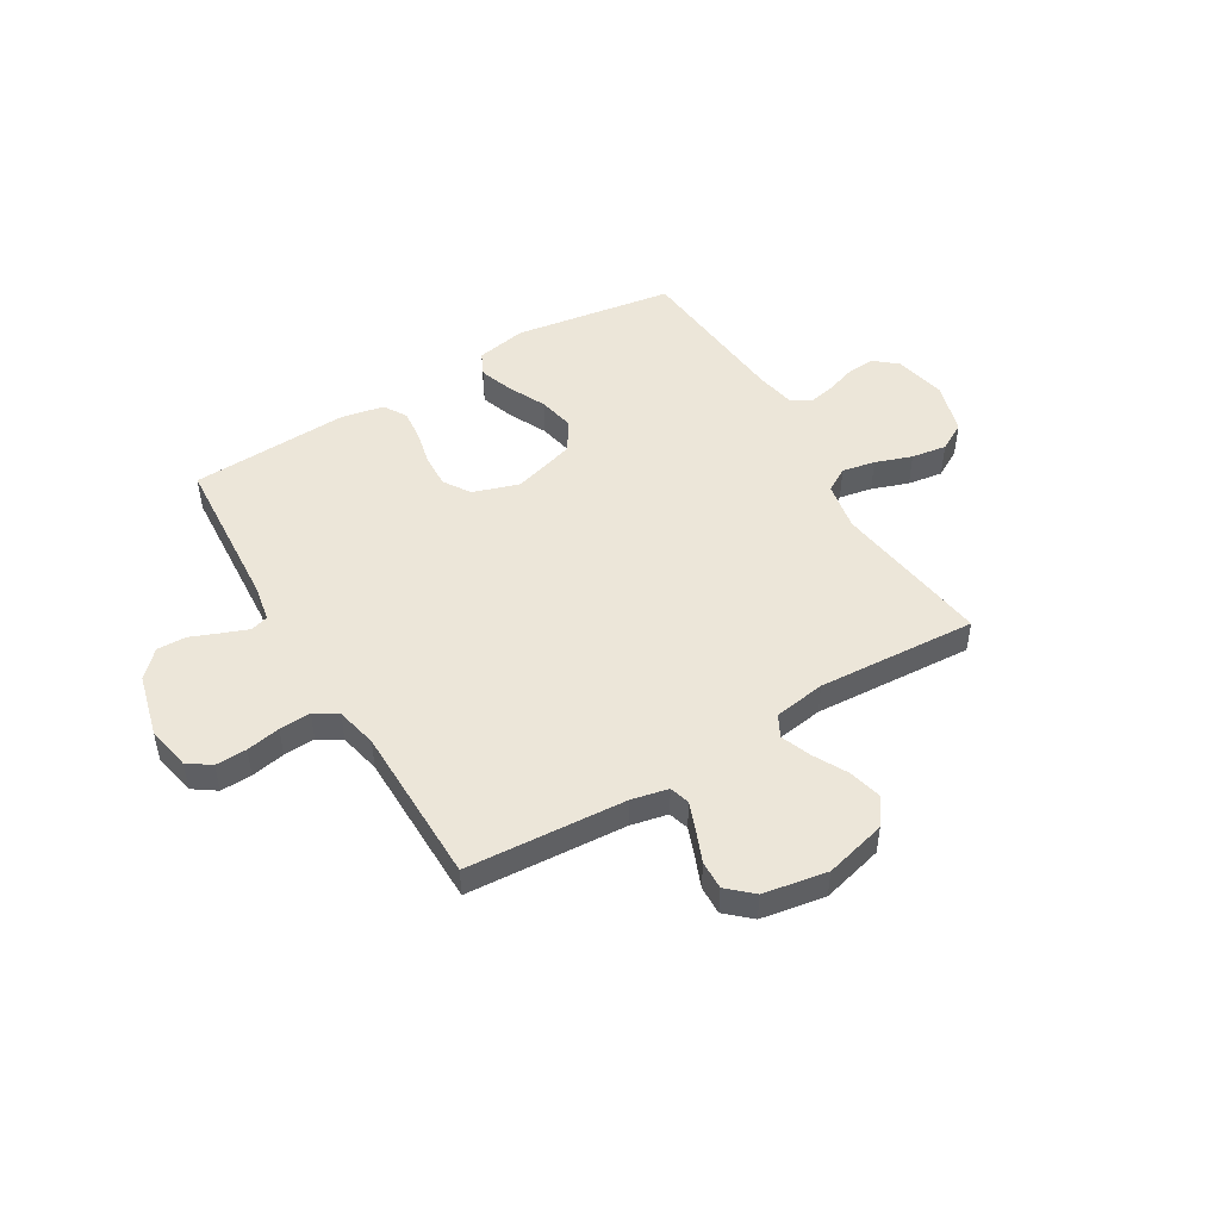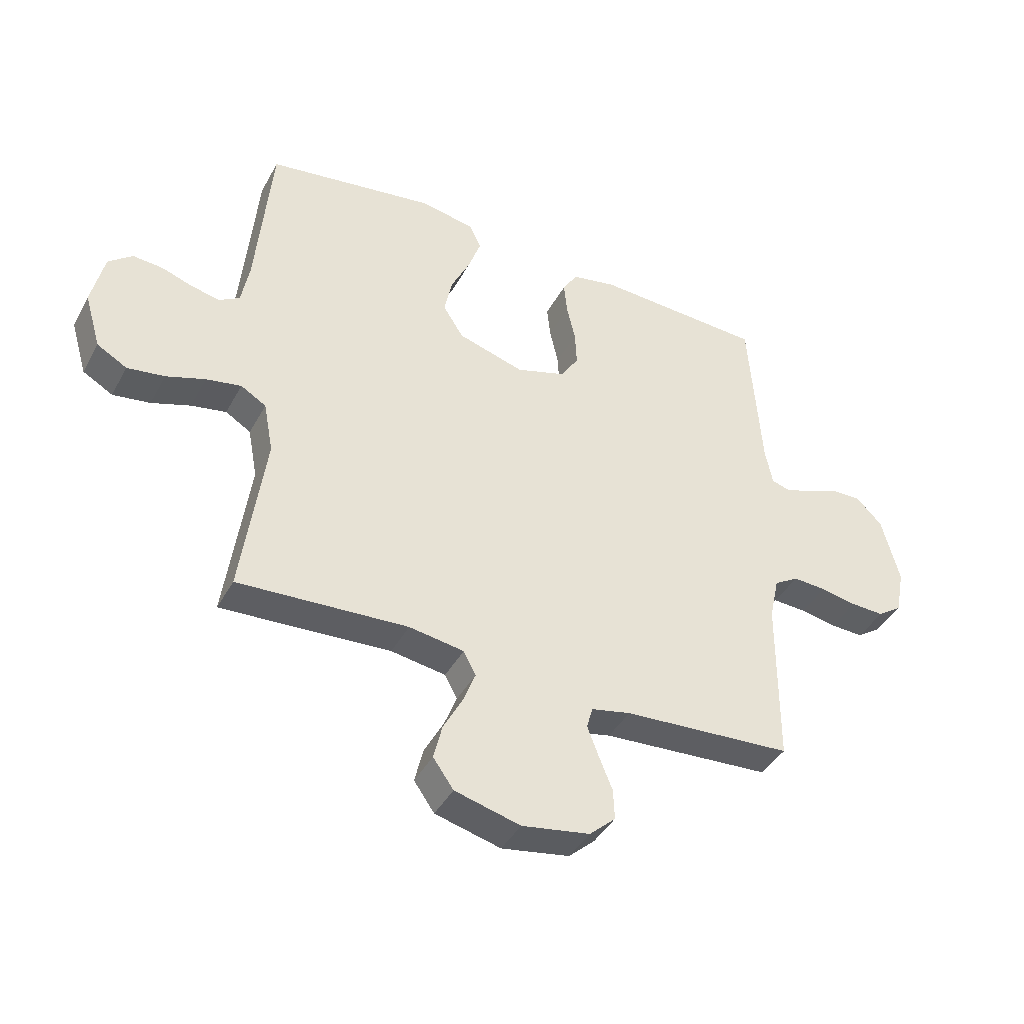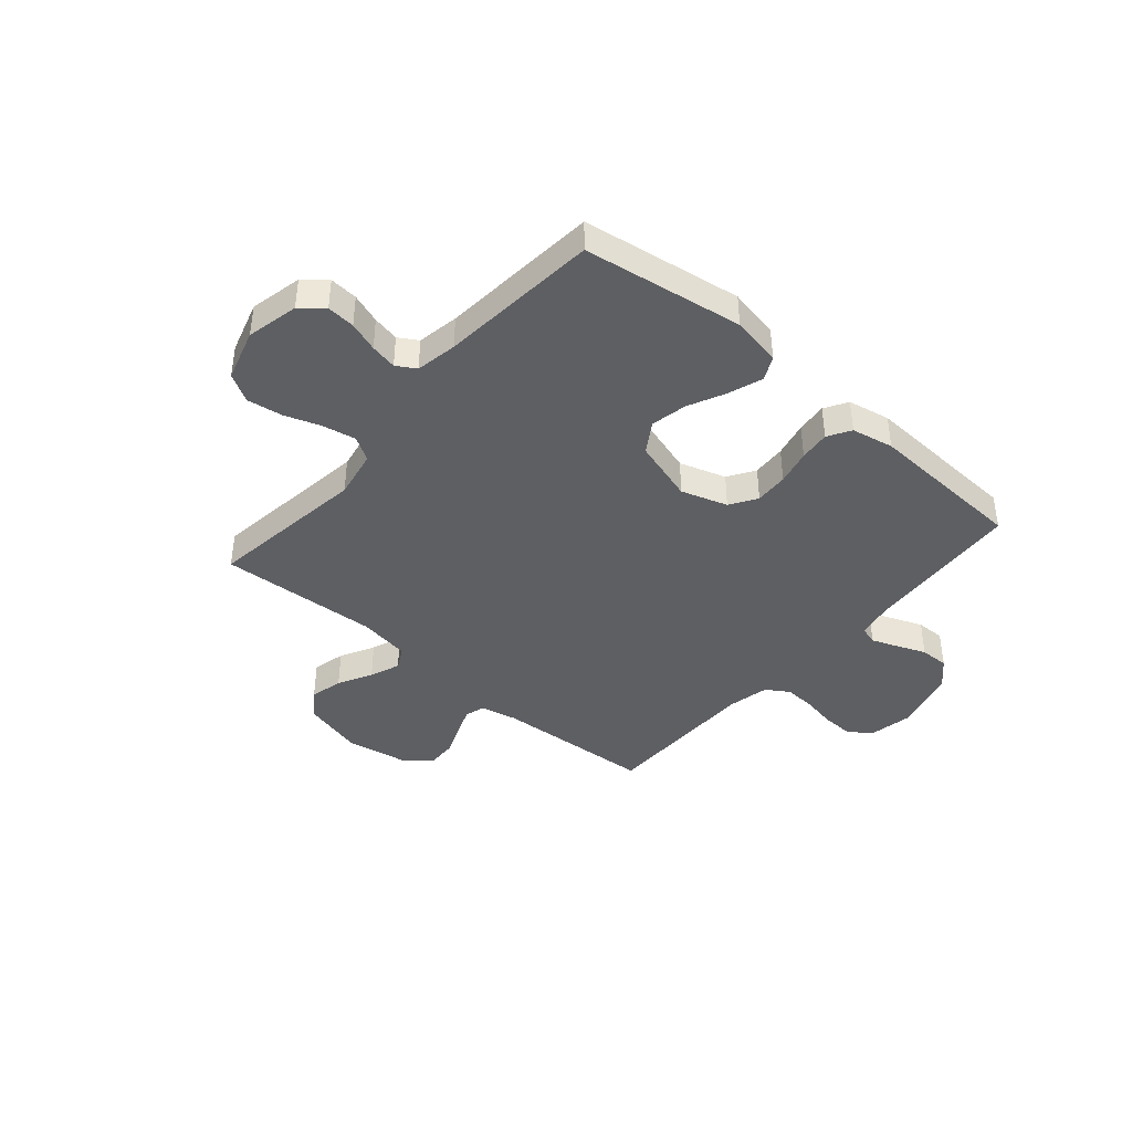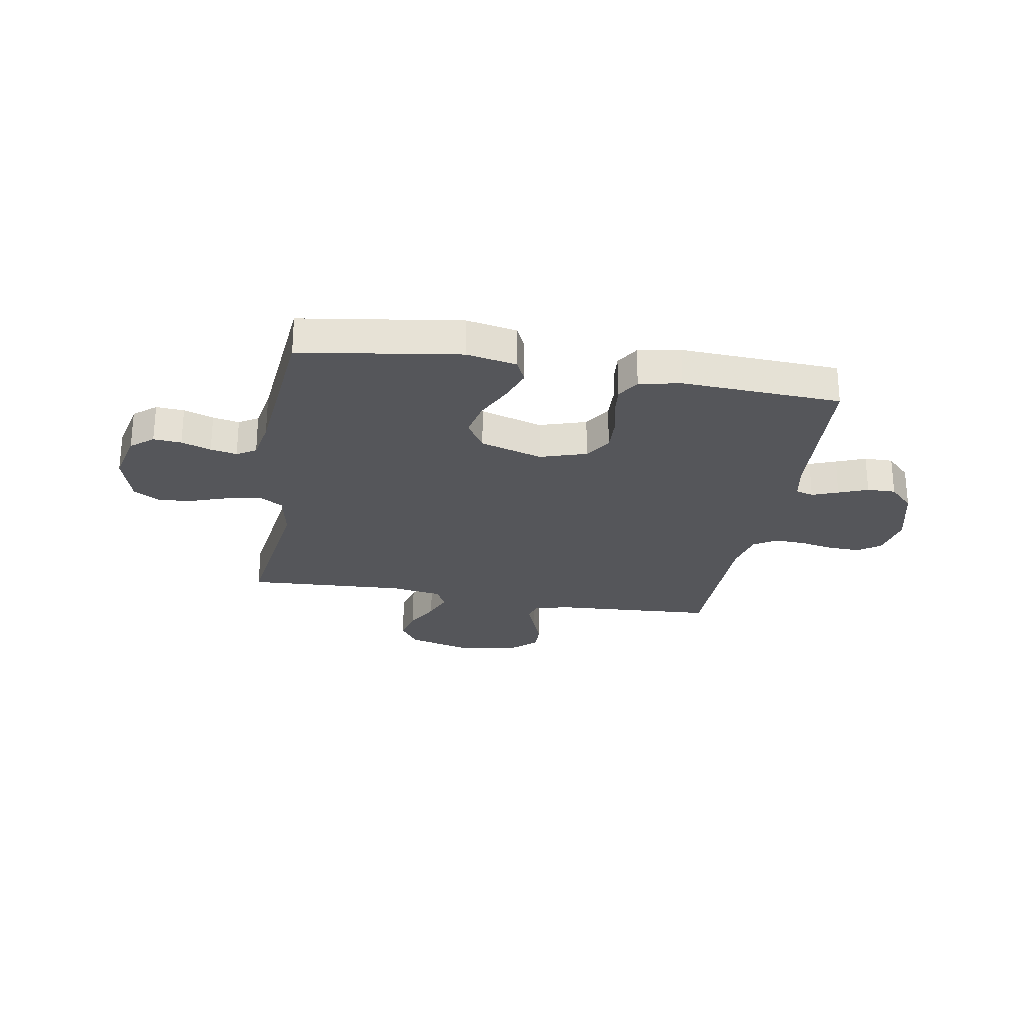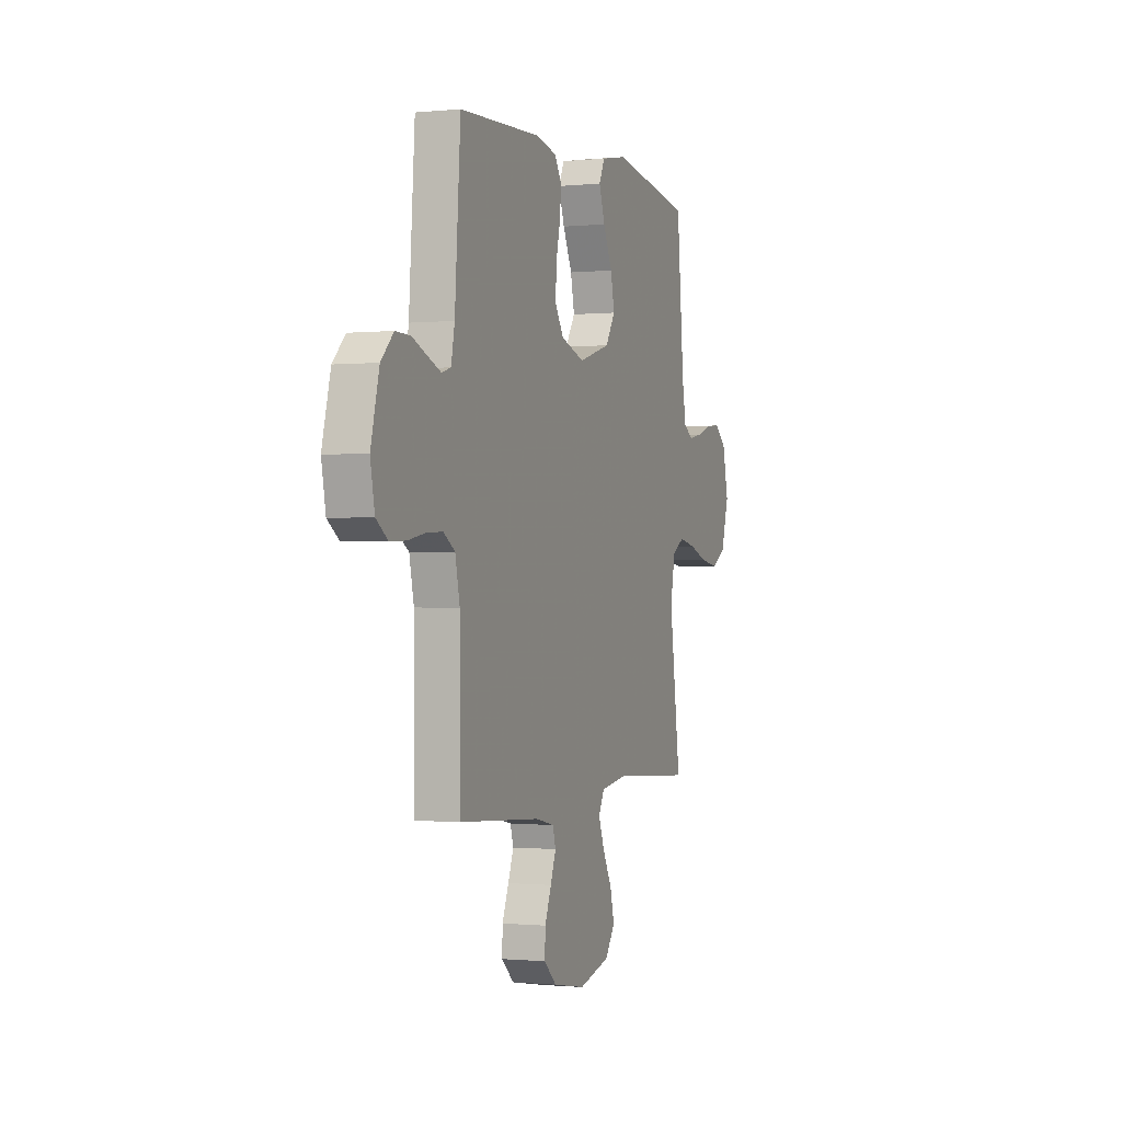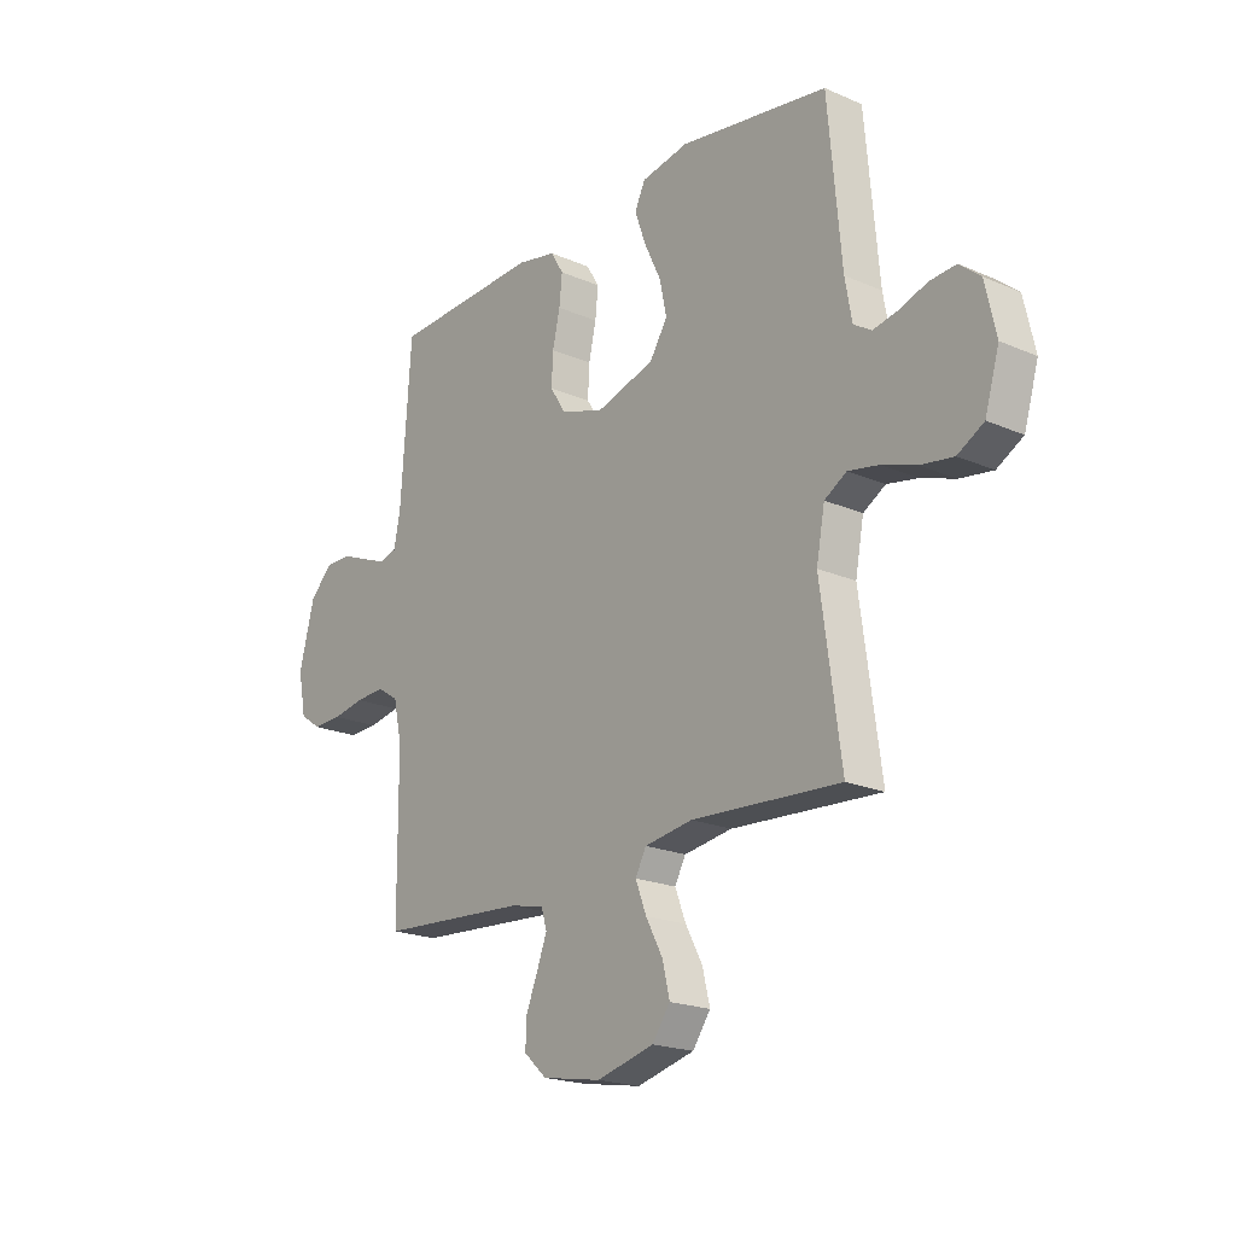
<metadata>
{"format":"obj","ext":"obj","renderer":"f3d","projection":"perspective","resolution":1024,"background":"white","views":[{"elev":48.7,"azim":149.1,"up":"+Y"},{"elev":-41.6,"azim":-26.6,"up":"+Z"},{"elev":-41.3,"azim":-40.7,"up":"+Y"},{"elev":-26.1,"azim":-10.0,"up":"+Y"},{"elev":-0.8,"azim":110.4,"up":"+Z"},{"elev":-20.2,"azim":-128.6,"up":"+Z"}]}
</metadata>
<code>
v 0.5 0.07 -0.5
v 0.2 0.07 -0.52
v 0.131 0.07 -0.535
v 0.12 0.07 -0.573
v 0.14 0.07 -0.626
v 0.164 0.07 -0.685
v 0.166 0.07 -0.739
v 0.12 0.07 -0.781
v 0 0.07 -0.802
v -0.116 0.07 -0.772
v -0.152 0.07 -0.721
v -0.137 0.07 -0.659
v -0.103 0.07 -0.595
v -0.081 0.07 -0.538
v -0.103 0.07 -0.497
v -0.2 0.07 -0.482
v -0.5 0.07 -0.5
v -0.459 0.07 -0.2
v -0.476 0.07 -0.109
v -0.521 0.07 -0.082
v -0.583 0.07 -0.094
v -0.652 0.07 -0.118
v -0.718 0.07 -0.128
v -0.771 0.07 -0.098
v -0.8 0.07 0
v -0.778 0.07 0.098
v -0.736 0.07 0.133
v -0.683 0.07 0.129
v -0.627 0.07 0.11
v -0.577 0.07 0.1
v -0.541 0.07 0.122
v -0.527 0.07 0.2
v -0.5 0.07 0.5
v -0.2 0.07 0.546
v -0.105 0.07 0.528
v -0.084 0.07 0.484
v -0.106 0.07 0.421
v -0.14 0.07 0.35
v -0.154 0.07 0.282
v -0.118 0.07 0.225
v 0 0.07 0.19
v 0.087 0.07 0.218
v 0.119 0.07 0.268
v 0.116 0.07 0.331
v 0.101 0.07 0.397
v 0.095 0.07 0.455
v 0.121 0.07 0.498
v 0.2 0.07 0.514
v 0.5 0.07 0.5
v 0.521 0.07 0.2
v 0.534 0.07 0.134
v 0.568 0.07 0.124
v 0.617 0.07 0.143
v 0.672 0.07 0.165
v 0.726 0.07 0.166
v 0.772 0.07 0.12
v 0.803 0.07 0
v 0.787 0.07 -0.082
v 0.744 0.07 -0.112
v 0.685 0.07 -0.11
v 0.621 0.07 -0.098
v 0.562 0.07 -0.095
v 0.519 0.07 -0.122
v 0.502 0.07 -0.2
v 0.5 0 -0.5
v 0.2 0 -0.52
v 0.131 0 -0.535
v 0.12 0 -0.573
v 0.14 0 -0.626
v 0.164 0 -0.685
v 0.166 0 -0.739
v 0.12 0 -0.781
v 0 0 -0.802
v -0.116 0 -0.772
v -0.152 0 -0.721
v -0.137 0 -0.659
v -0.103 0 -0.595
v -0.081 0 -0.538
v -0.103 0 -0.497
v -0.2 0 -0.482
v -0.5 0 -0.5
v -0.459 0 -0.2
v -0.476 0 -0.109
v -0.521 0 -0.082
v -0.583 0 -0.094
v -0.652 0 -0.118
v -0.718 0 -0.128
v -0.771 0 -0.098
v -0.8 0 0
v -0.778 0 0.098
v -0.736 0 0.133
v -0.683 0 0.129
v -0.627 0 0.11
v -0.577 0 0.1
v -0.541 0 0.122
v -0.527 0 0.2
v -0.5 0 0.5
v -0.2 0 0.546
v -0.105 0 0.528
v -0.084 0 0.484
v -0.106 0 0.421
v -0.14 0 0.35
v -0.154 0 0.282
v -0.118 0 0.225
v 0 0 0.19
v 0.087 0 0.218
v 0.119 0 0.268
v 0.116 0 0.331
v 0.101 0 0.397
v 0.095 0 0.455
v 0.121 0 0.498
v 0.2 0 0.514
v 0.5 0 0.5
v 0.521 0 0.2
v 0.534 0 0.134
v 0.568 0 0.124
v 0.617 0 0.143
v 0.672 0 0.165
v 0.726 0 0.166
v 0.772 0 0.12
v 0.803 0 0
v 0.787 0 -0.082
v 0.744 0 -0.112
v 0.685 0 -0.11
v 0.621 0 -0.098
v 0.562 0 -0.095
v 0.519 0 -0.122
v 0.502 0 -0.2
f 58 59 60 61
f 58 61 62
f 57 58 62
f 56 57 62
f 53 54 55 56
f 52 53 56 62
f 51 52 62 63
f 47 48 49 50
f 44 45 46 47
f 43 44 47 50
f 42 43 50 51
f 35 36 37 38
f 35 38 39
f 32 33 34 35
f 31 32 35 39
f 30 31 39 40
f 26 27 28 29
f 26 29 30
f 25 26 30
f 21 22 23 24
f 20 21 24 25
f 16 17 18
f 15 16 18 19
f 10 11 12 13
f 10 13 14
f 9 10 14
f 8 9 14
f 5 6 7 8
f 4 5 8 14
f 3 4 14 15
f 64 1 2
f 41 42 51 63
f 20 25 30 40
f 19 20 40 41
f 19 41 63 64
f 15 19 64
f 2 3 15 64
f 125 124 123 122
f 126 125 122
f 126 122 121
f 126 121 120
f 120 119 118 117
f 126 120 117 116
f 127 126 116 115
f 114 113 112 111
f 111 110 109 108
f 114 111 108 107
f 115 114 107 106
f 102 101 100 99
f 103 102 99
f 99 98 97 96
f 103 99 96 95
f 104 103 95 94
f 93 92 91 90
f 94 93 90
f 94 90 89
f 88 87 86 85
f 89 88 85 84
f 82 81 80
f 83 82 80 79
f 77 76 75 74
f 78 77 74
f 78 74 73
f 78 73 72
f 72 71 70 69
f 78 72 69 68
f 79 78 68 67
f 66 65 128
f 127 115 106 105
f 104 94 89 84
f 105 104 84 83
f 128 127 105 83
f 128 83 79
f 128 79 67 66
f 1 65 66 2
f 2 66 67 3
f 3 67 68 4
f 4 68 69 5
f 5 69 70 6
f 6 70 71 7
f 7 71 72 8
f 8 72 73 9
f 9 73 74 10
f 10 74 75 11
f 11 75 76 12
f 12 76 77 13
f 13 77 78 14
f 14 78 79 15
f 15 79 80 16
f 16 80 81 17
f 17 81 82 18
f 18 82 83 19
f 19 83 84 20
f 20 84 85 21
f 21 85 86 22
f 22 86 87 23
f 23 87 88 24
f 24 88 89 25
f 25 89 90 26
f 26 90 91 27
f 27 91 92 28
f 28 92 93 29
f 29 93 94 30
f 30 94 95 31
f 31 95 96 32
f 32 96 97 33
f 33 97 98 34
f 34 98 99 35
f 35 99 100 36
f 36 100 101 37
f 37 101 102 38
f 38 102 103 39
f 39 103 104 40
f 40 104 105 41
f 41 105 106 42
f 42 106 107 43
f 43 107 108 44
f 44 108 109 45
f 45 109 110 46
f 46 110 111 47
f 47 111 112 48
f 48 112 113 49
f 49 113 114 50
f 50 114 115 51
f 51 115 116 52
f 52 116 117 53
f 53 117 118 54
f 54 118 119 55
f 55 119 120 56
f 56 120 121 57
f 57 121 122 58
f 58 122 123 59
f 59 123 124 60
f 60 124 125 61
f 61 125 126 62
f 62 126 127 63
f 63 127 128 64
f 64 128 65 1

</code>
